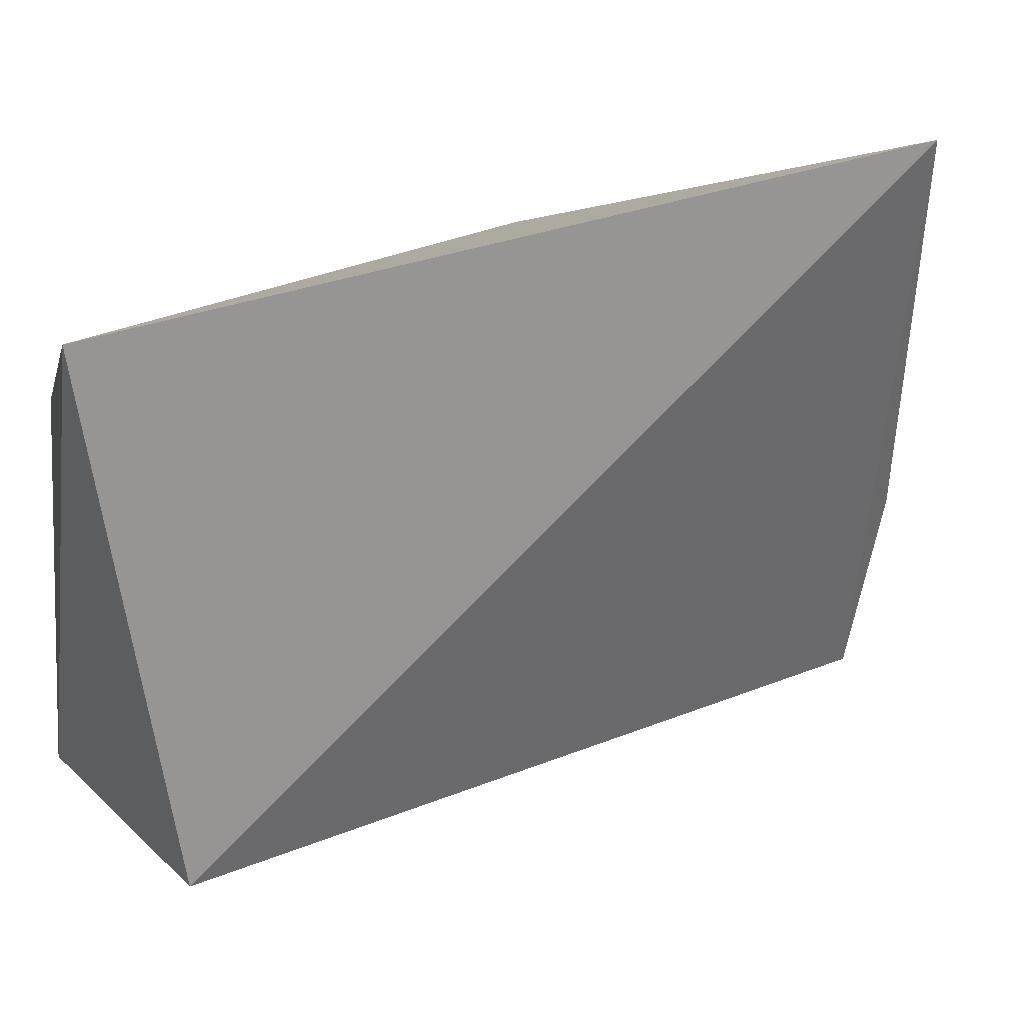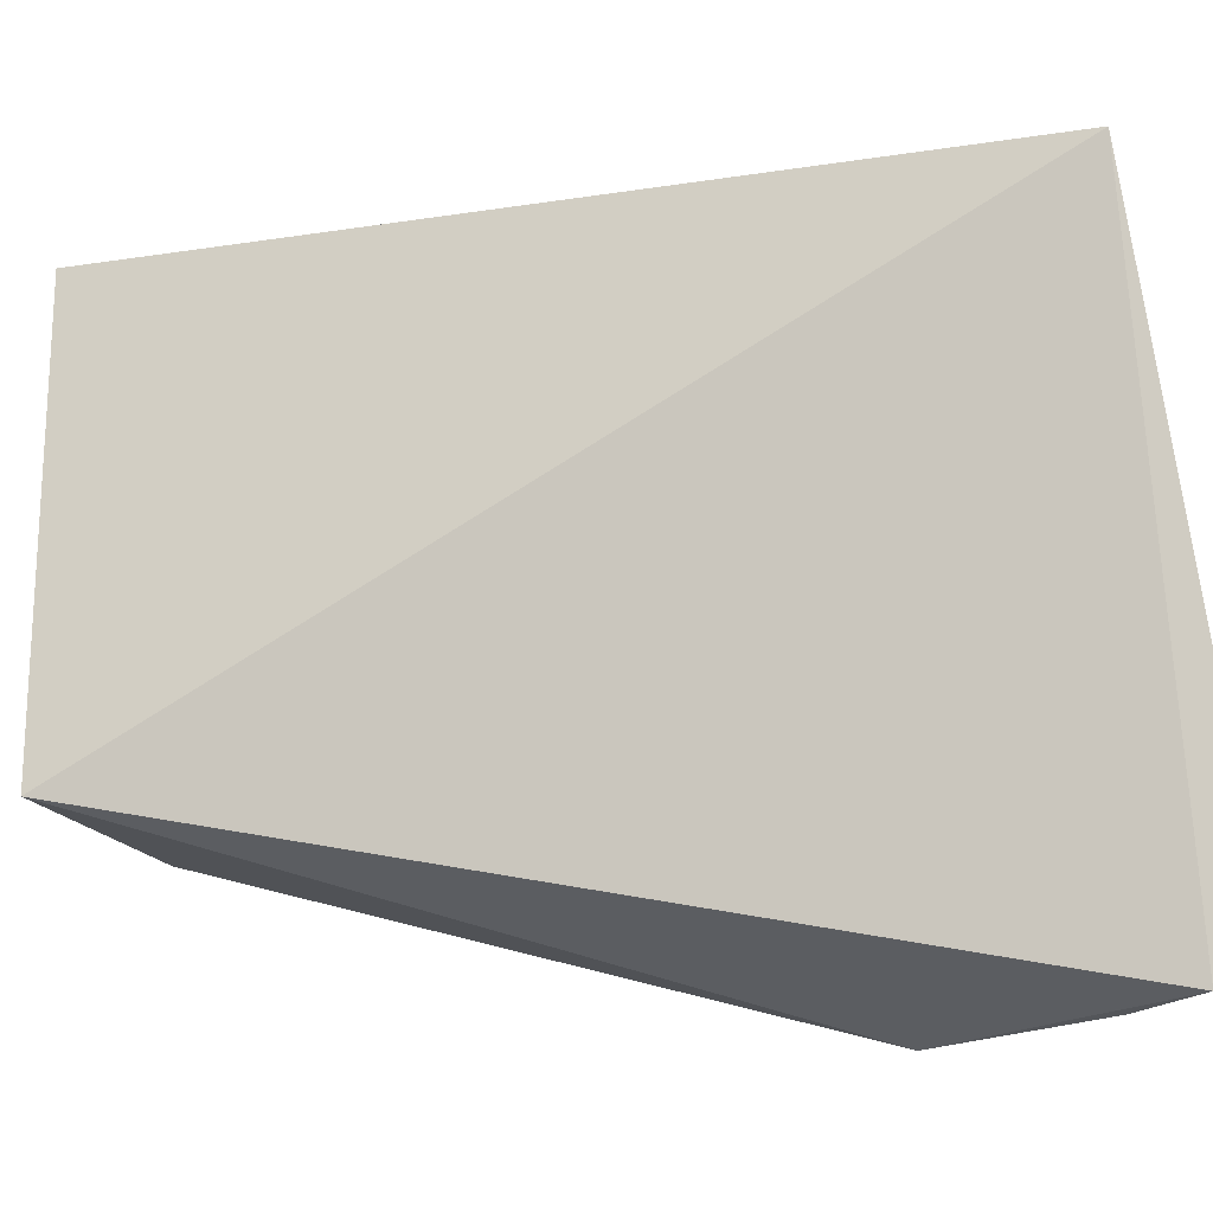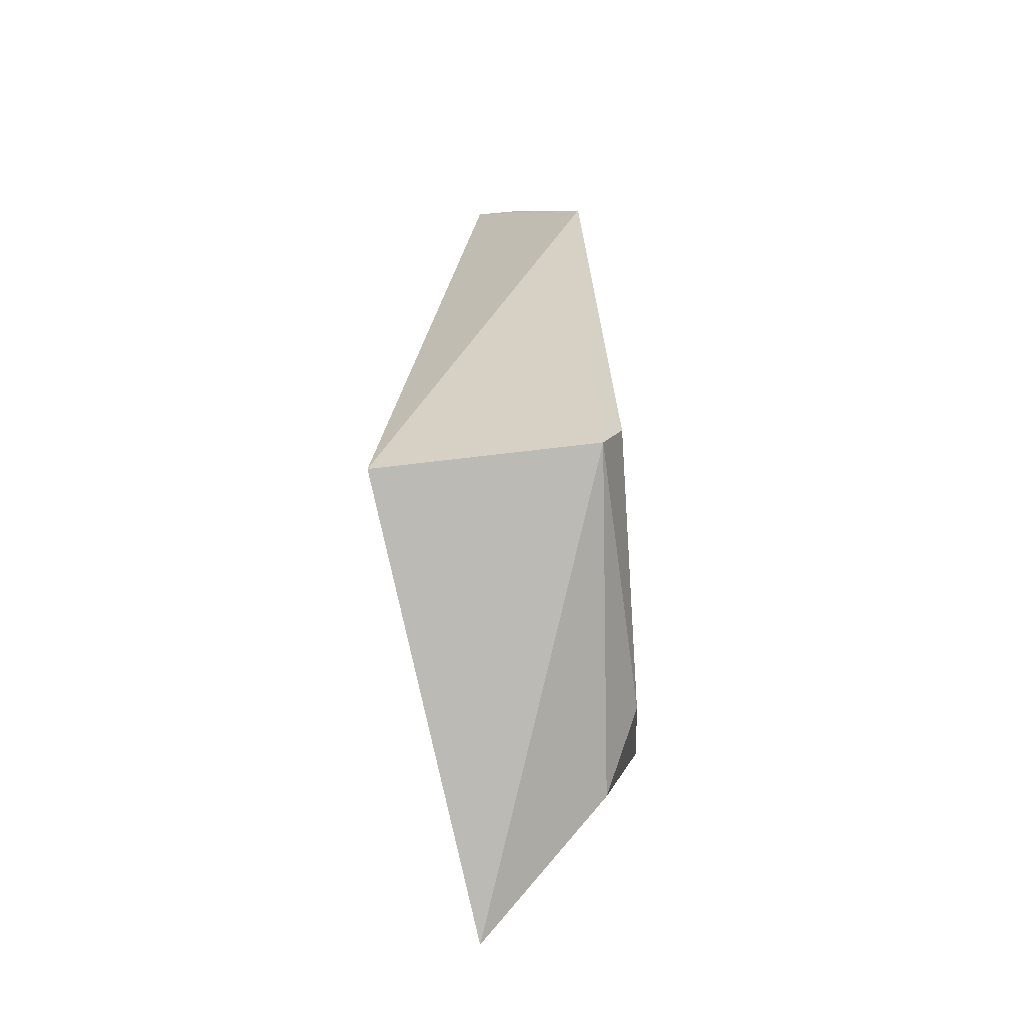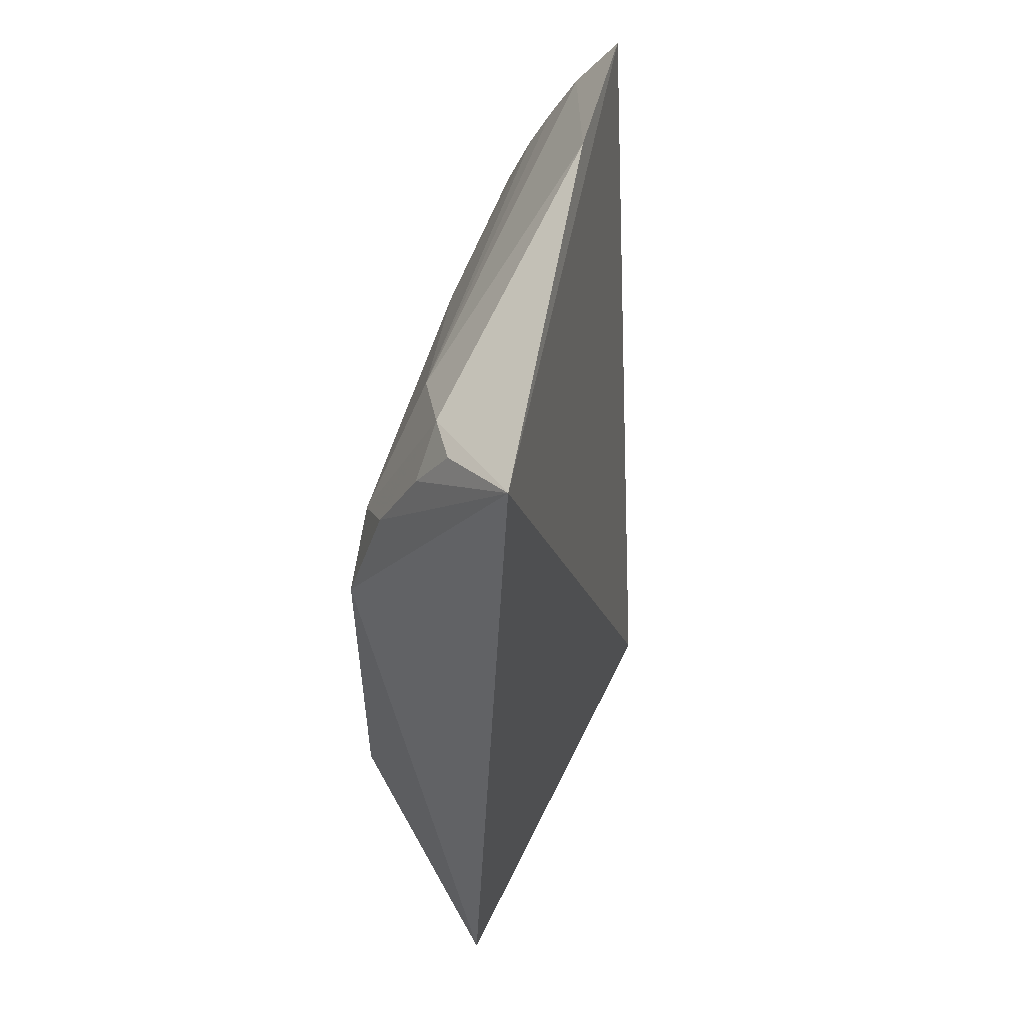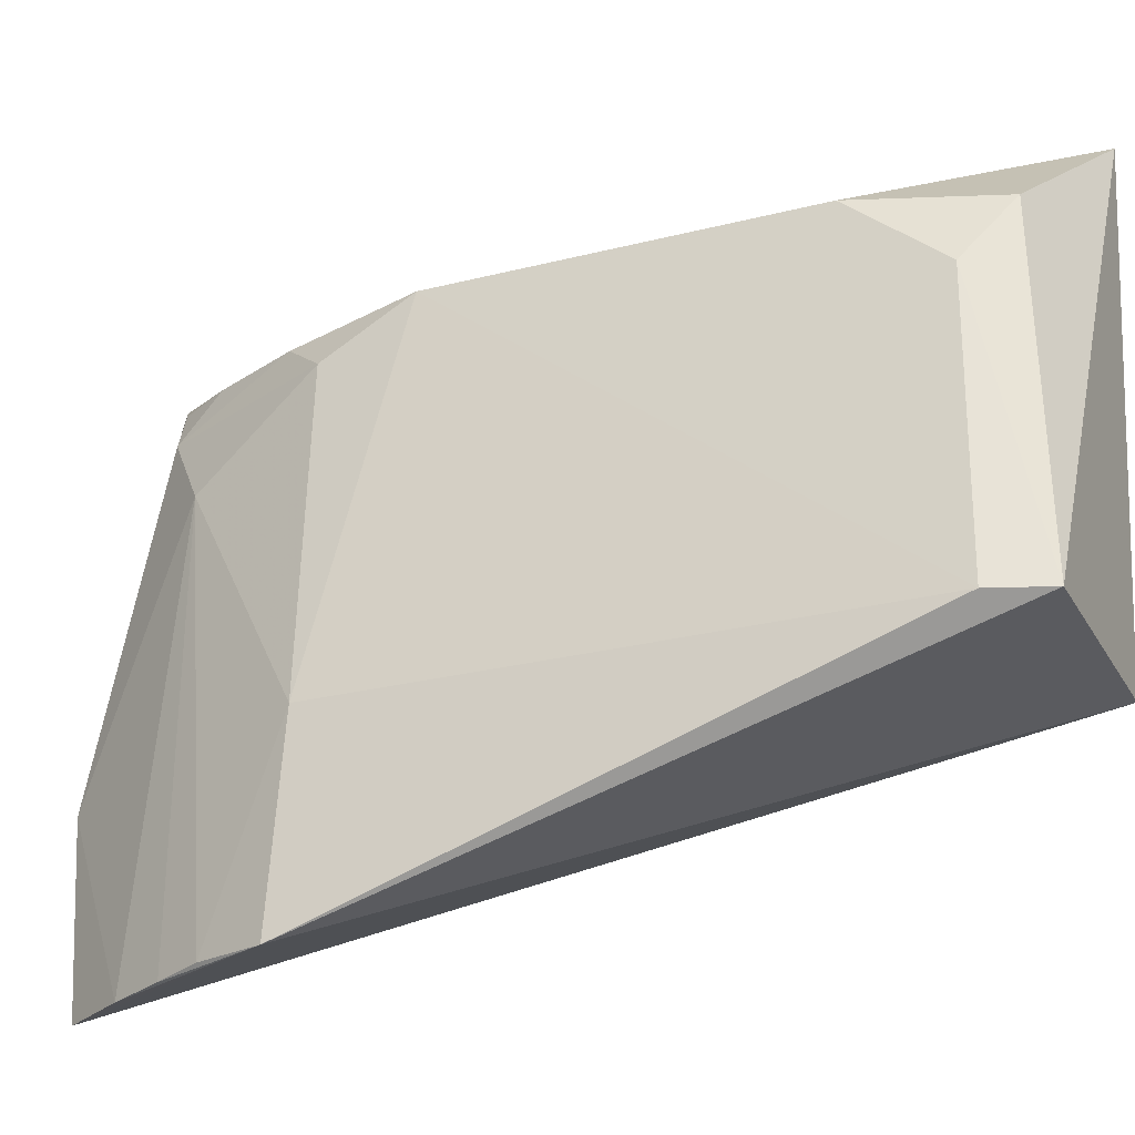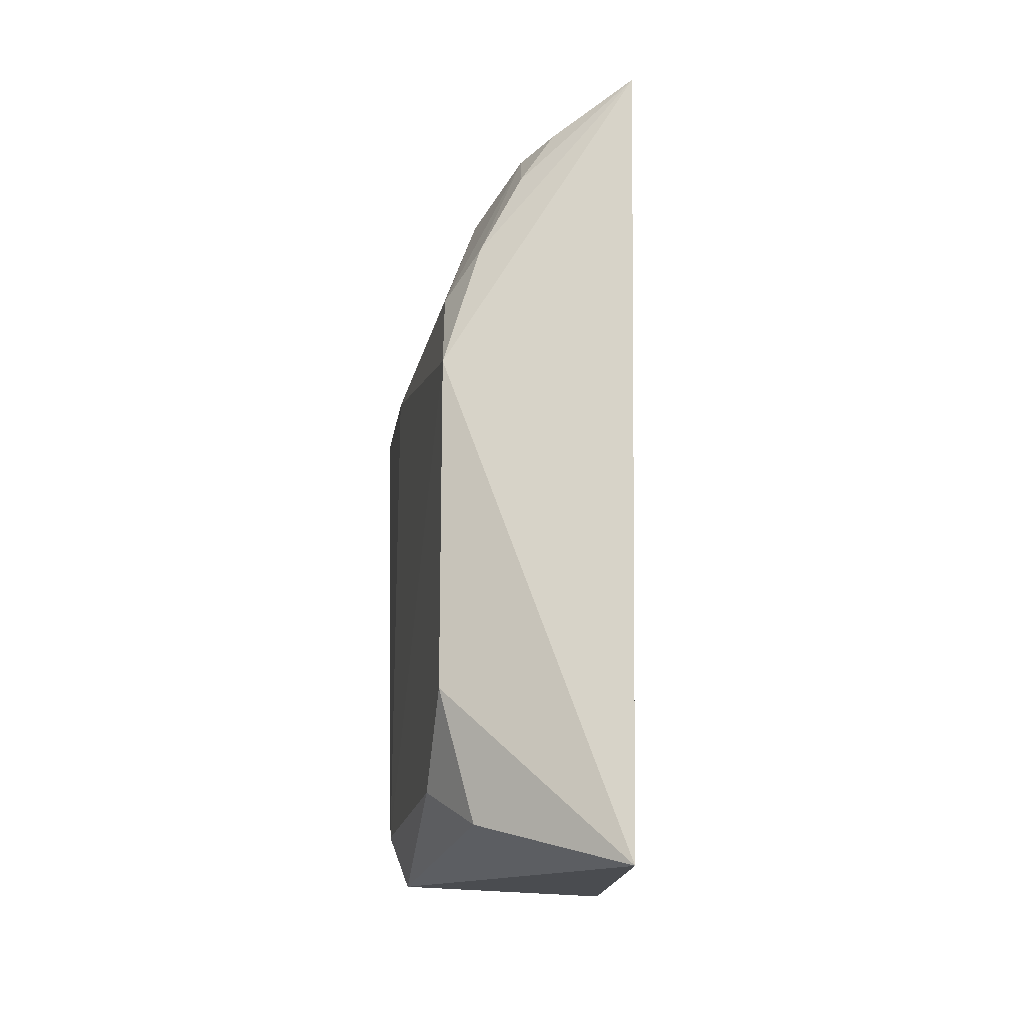
<metadata>
{"format":"obj","ext":"obj","renderer":"f3d","projection":"perspective","resolution":1024,"background":"white","views":[{"elev":29.9,"azim":51.7,"up":"+Z"},{"elev":-19.4,"azim":110.7,"up":"+Z"},{"elev":-78.8,"azim":-174.0,"up":"+Y"},{"elev":52.8,"azim":18.8,"up":"+Y"},{"elev":-26.6,"azim":-68.1,"up":"+Z"},{"elev":-19.1,"azim":-8.7,"up":"+Y"}]}
</metadata>
<code>
v -0.02134 0.01752 0.08561
v -0.02225 -0.01303 0.08737
v -0.02029 -0.01178 0.071
v -0.02422 0.01818 0.06436
v -0.02832 0.006126 0.08349
v -0.02658 0.01396 0.07926
v -0.02879 -0.009589 0.07094
v -0.02537 0.01397 0.08353
v -0.02352 0.01902 0.07103
v -0.02861 0.009923 0.06432
v -0.02806 -0.01155 0.07097
v -0.02831 -0.00636 0.08346
v -0.02809 0.009317 0.08192
v -0.02693 0.01088 0.08335
v -0.02514 0.01555 0.08201
v -0.02582 0.01585 0.06429
v -0.02874 0.009359 0.071
v -0.02702 -0.01112 0.08327
v -0.02412 0.01589 0.08365
v -0.02764 0.01234 0.06444
v -0.0284 -0.009565 0.08073
v -0.02684 0.01395 0.06434
f 1 2 3
f 1 3 4
f 5 2 1
f 9 1 4
f 10 4 3
f 11 3 2
f 11 10 3
f 11 7 10
f 12 2 5
f 12 5 7
f 14 5 1
f 14 1 8
f 14 13 5
f 15 14 8
f 15 6 13
f 15 13 14
f 15 9 6
f 15 1 9
f 16 9 4
f 16 6 9
f 16 4 10
f 17 10 7
f 17 7 5
f 17 5 13
f 17 13 6
f 18 11 2
f 18 2 12
f 19 15 8
f 19 8 1
f 19 1 15
f 20 17 6
f 20 10 17
f 21 18 12
f 21 12 7
f 21 7 11
f 21 11 18
f 22 16 10
f 22 10 20
f 22 20 6
f 22 6 16

</code>
